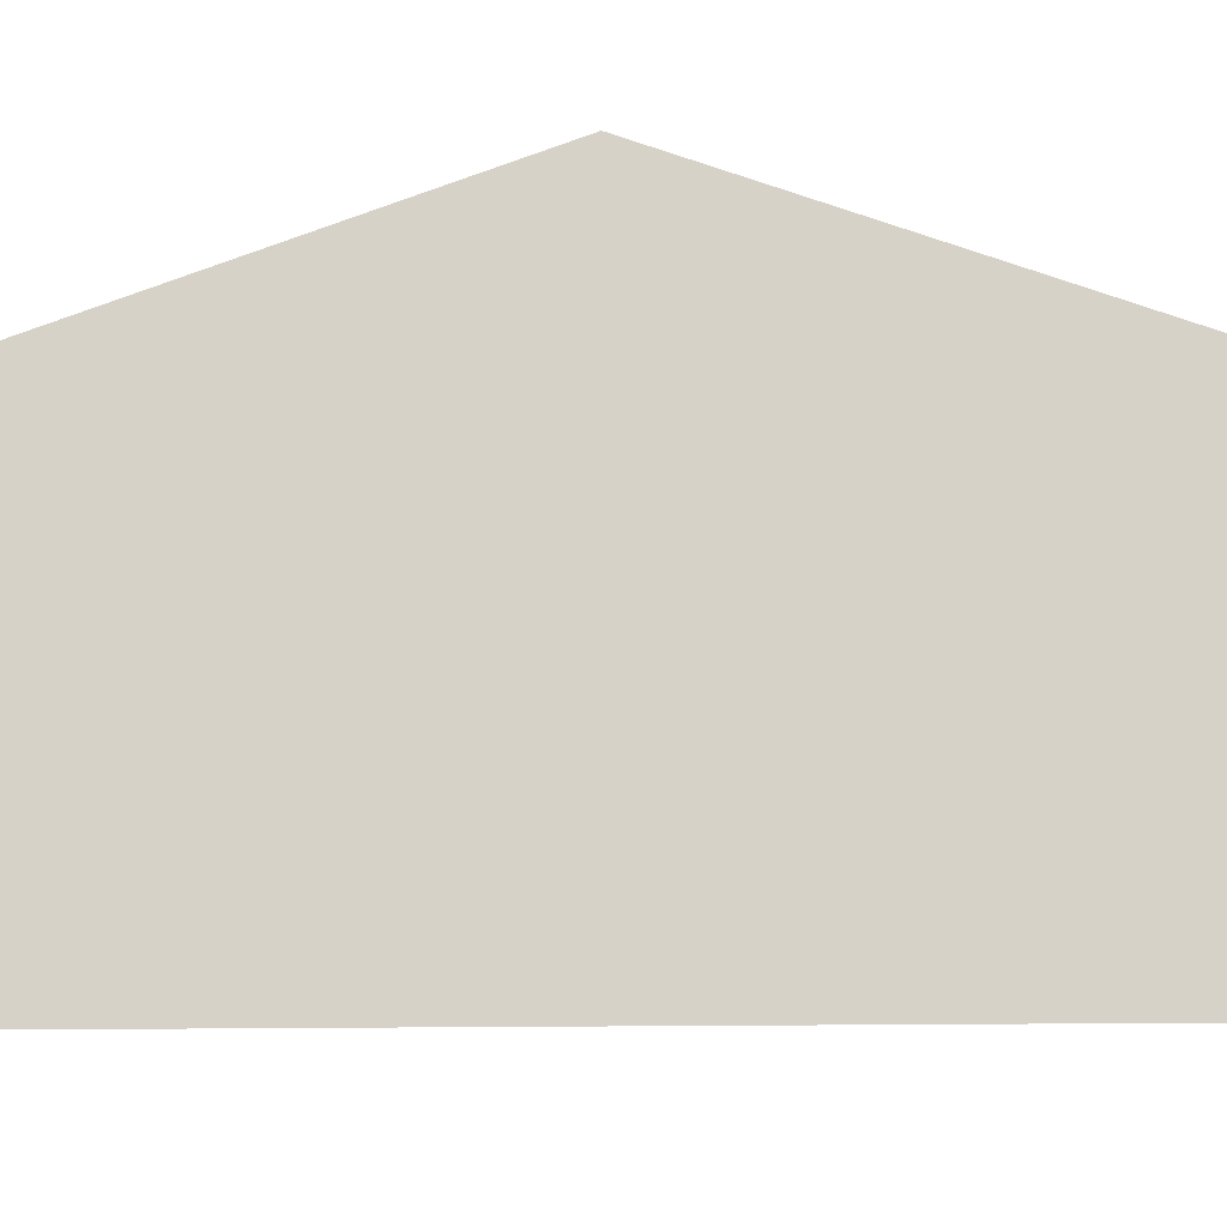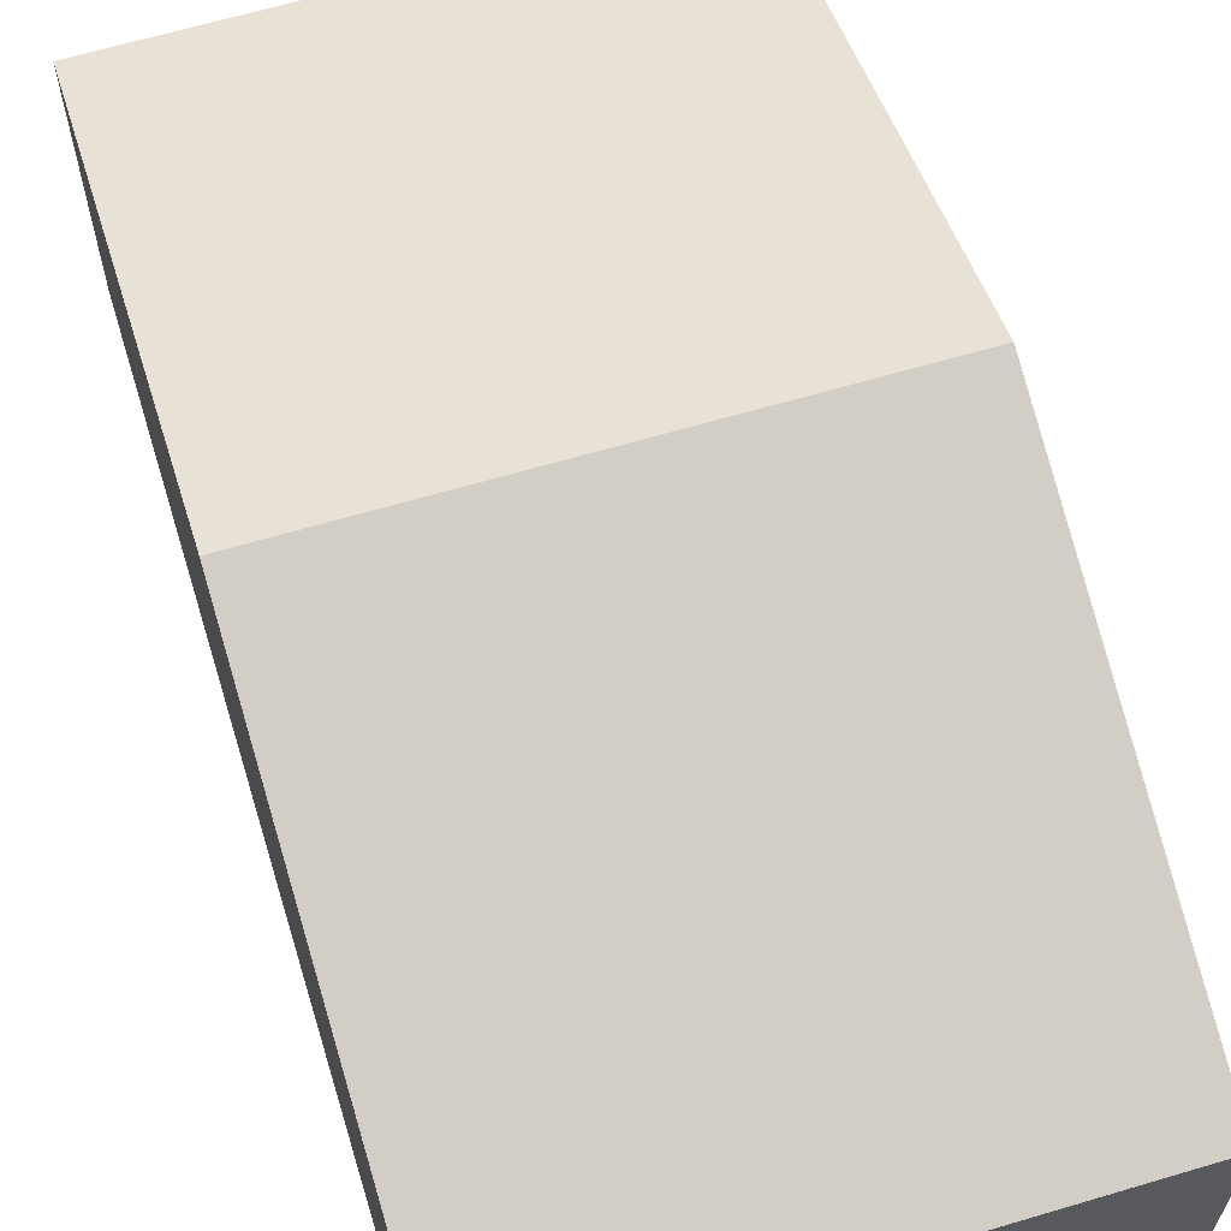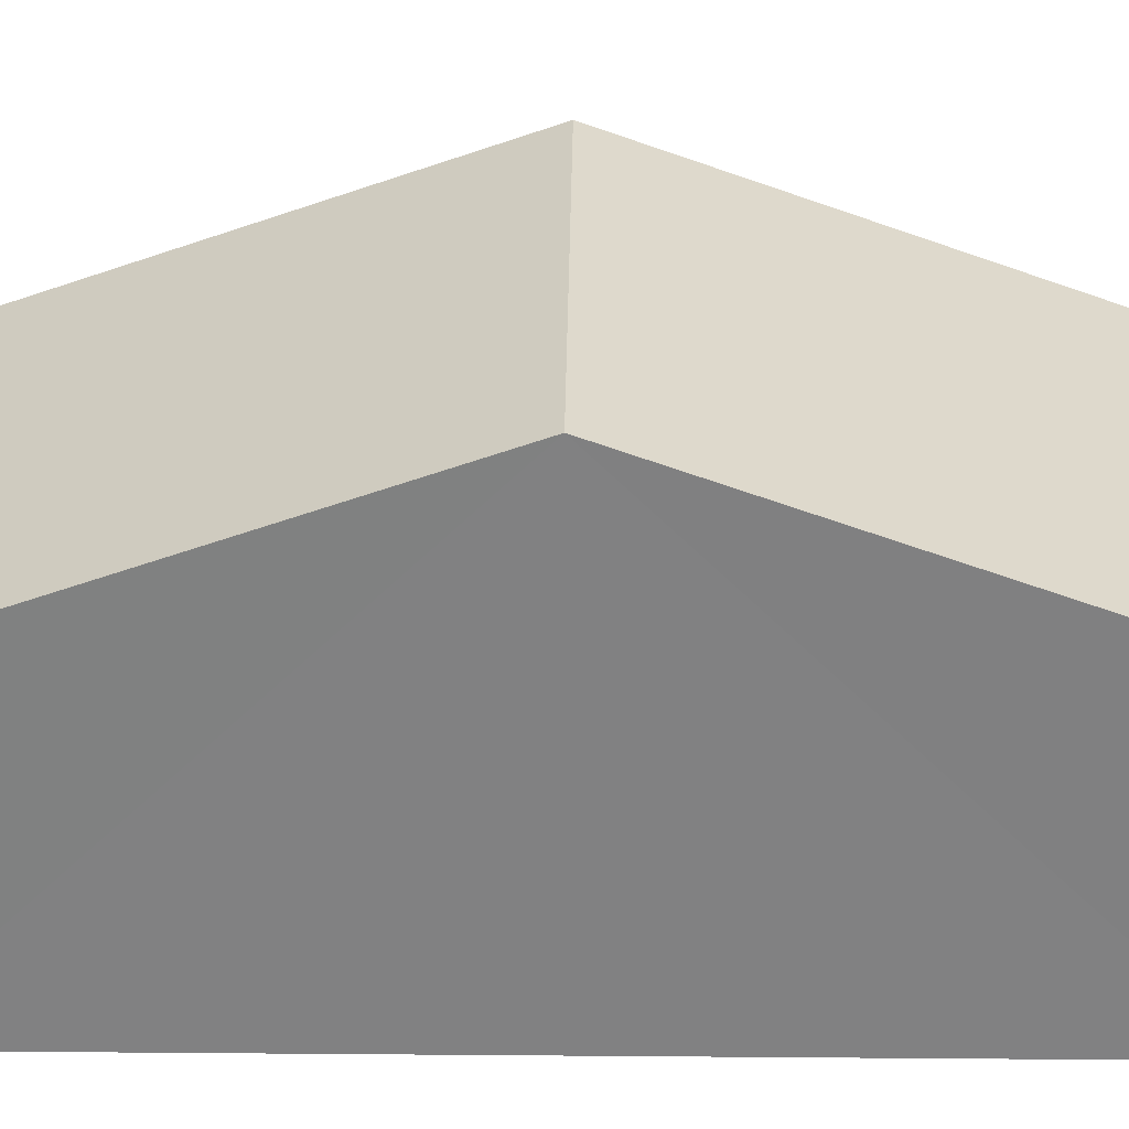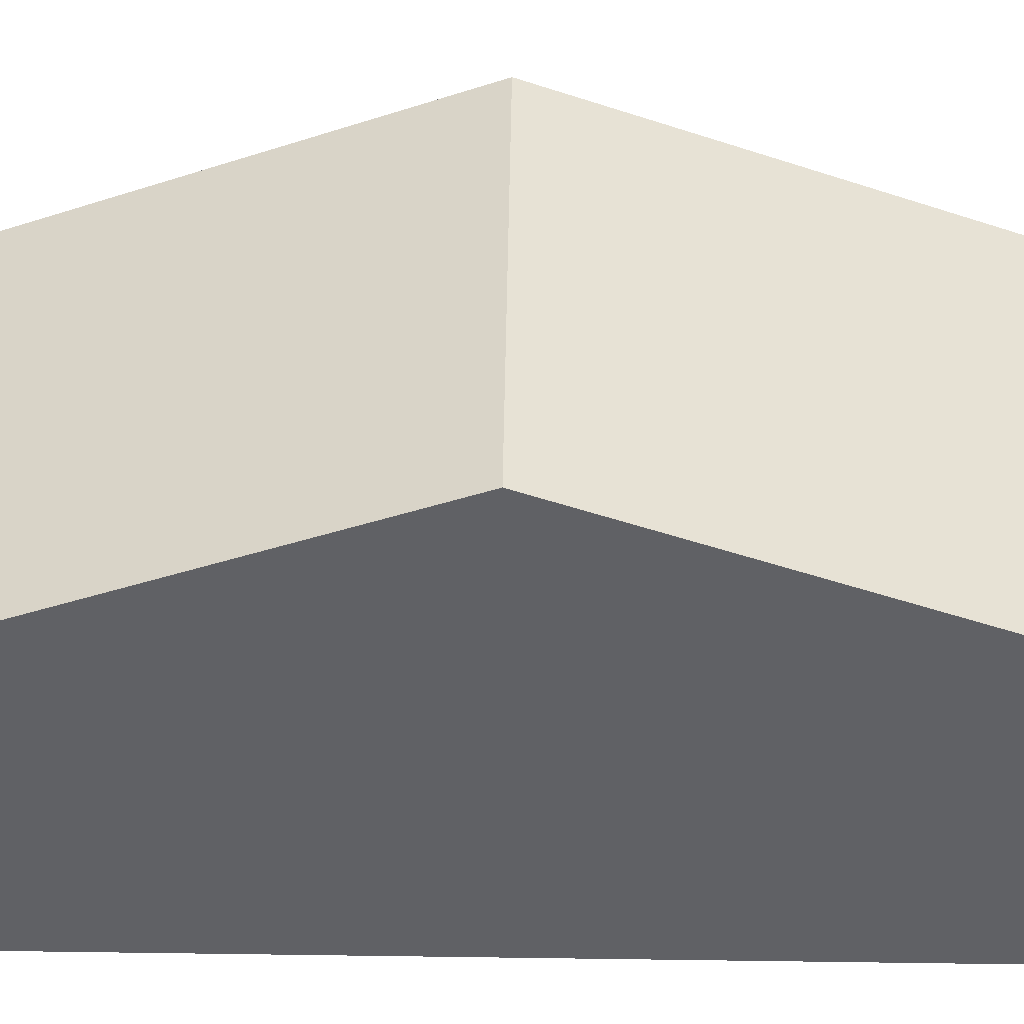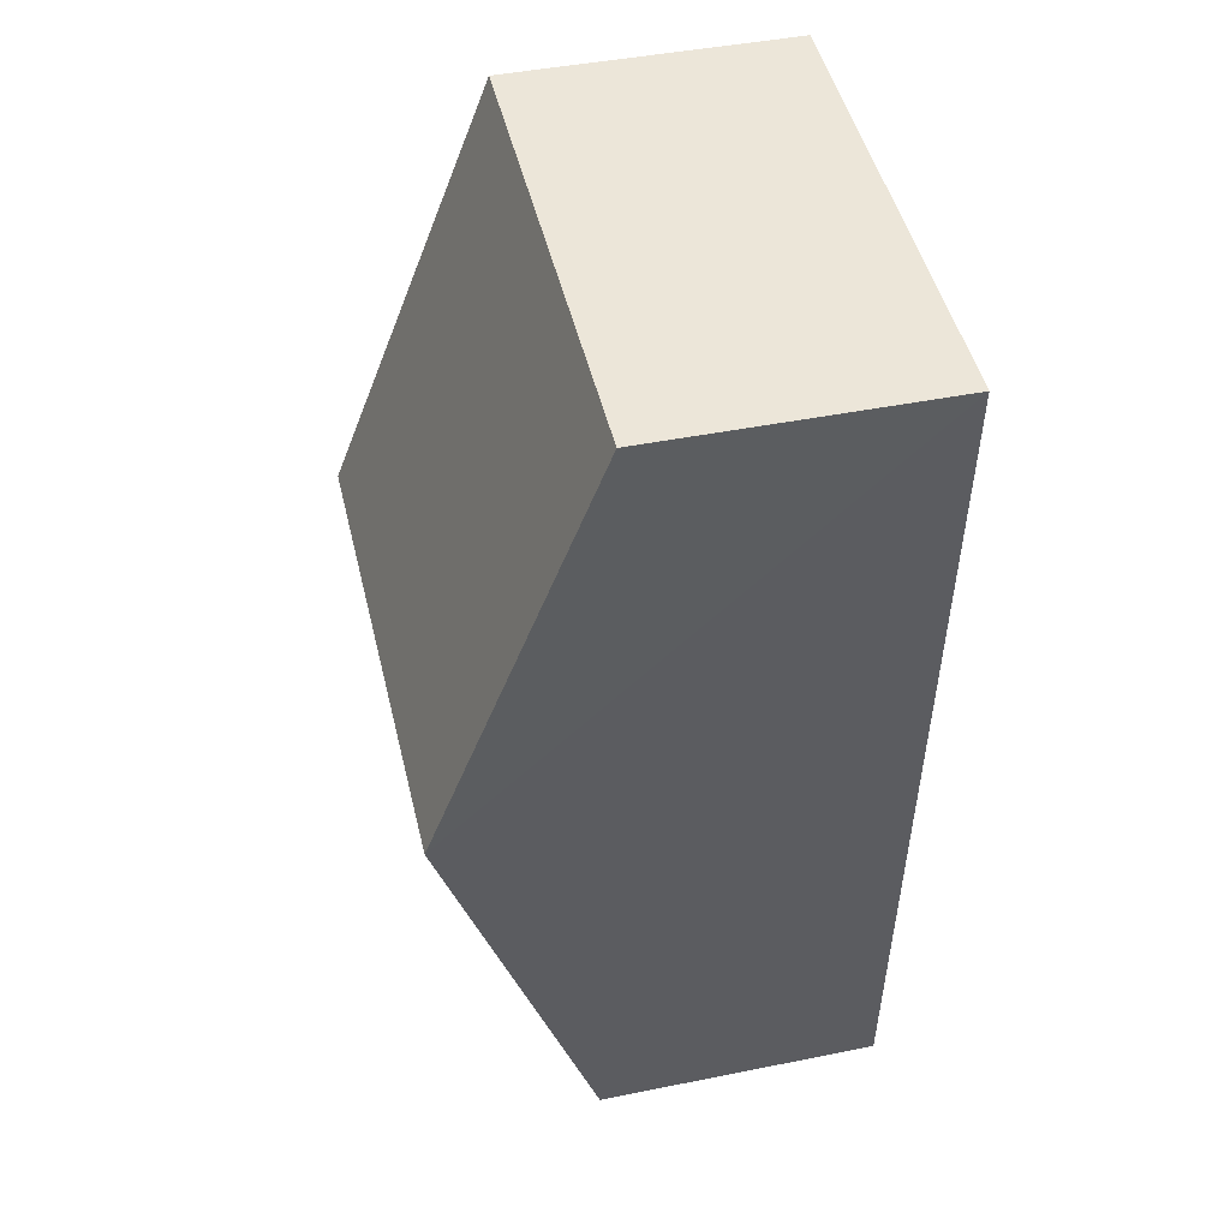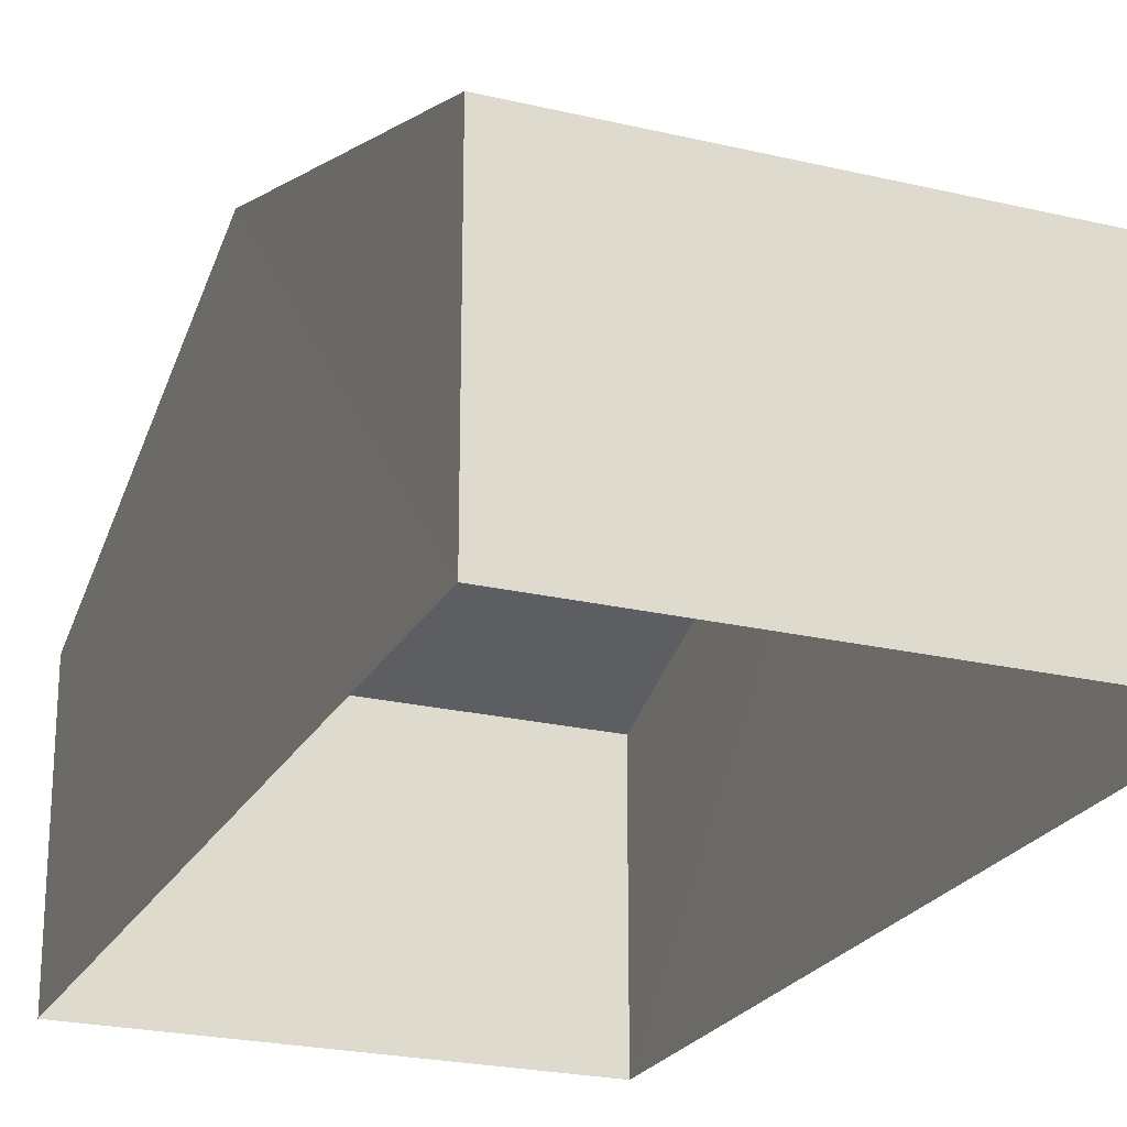
<metadata>
{"format":"obj","ext":"obj","renderer":"f3d","projection":"perspective","resolution":1024,"background":"white","views":[{"elev":-13.7,"azim":87.7,"up":"+Z"},{"elev":64.3,"azim":158.5,"up":"+Z"},{"elev":29.7,"azim":86.0,"up":"+Z"},{"elev":40.8,"azim":-93.9,"up":"+Z"},{"elev":42.9,"azim":76.6,"up":"+Y"},{"elev":-22.9,"azim":-26.6,"up":"+Z"}]}
</metadata>
<code>
v -3.732e+05 -1.042e+05 27.16
v -3.732e+05 -1.042e+05 27.16
v -3.732e+05 -1.042e+05 27.16
v -3.732e+05 -1.042e+05 27.16
v -3.732e+05 -1.042e+05 30.64
v -3.732e+05 -1.042e+05 30.64
v -3.732e+05 -1.042e+05 32.58
v -3.732e+05 -1.042e+05 32.58
v -3.732e+05 -1.042e+05 30.64
v -3.732e+05 -1.042e+05 30.64
f 1 2 3
f 1 4 2
f 5 6 7
f 8 5 7
f 9 10 8
f 7 9 8
f 6 4 7
f 4 1 7
f 1 9 7
f 6 2 4
f 6 5 2
f 10 1 3
f 10 9 1
f 10 3 8
f 3 2 8
f 2 5 8

</code>
